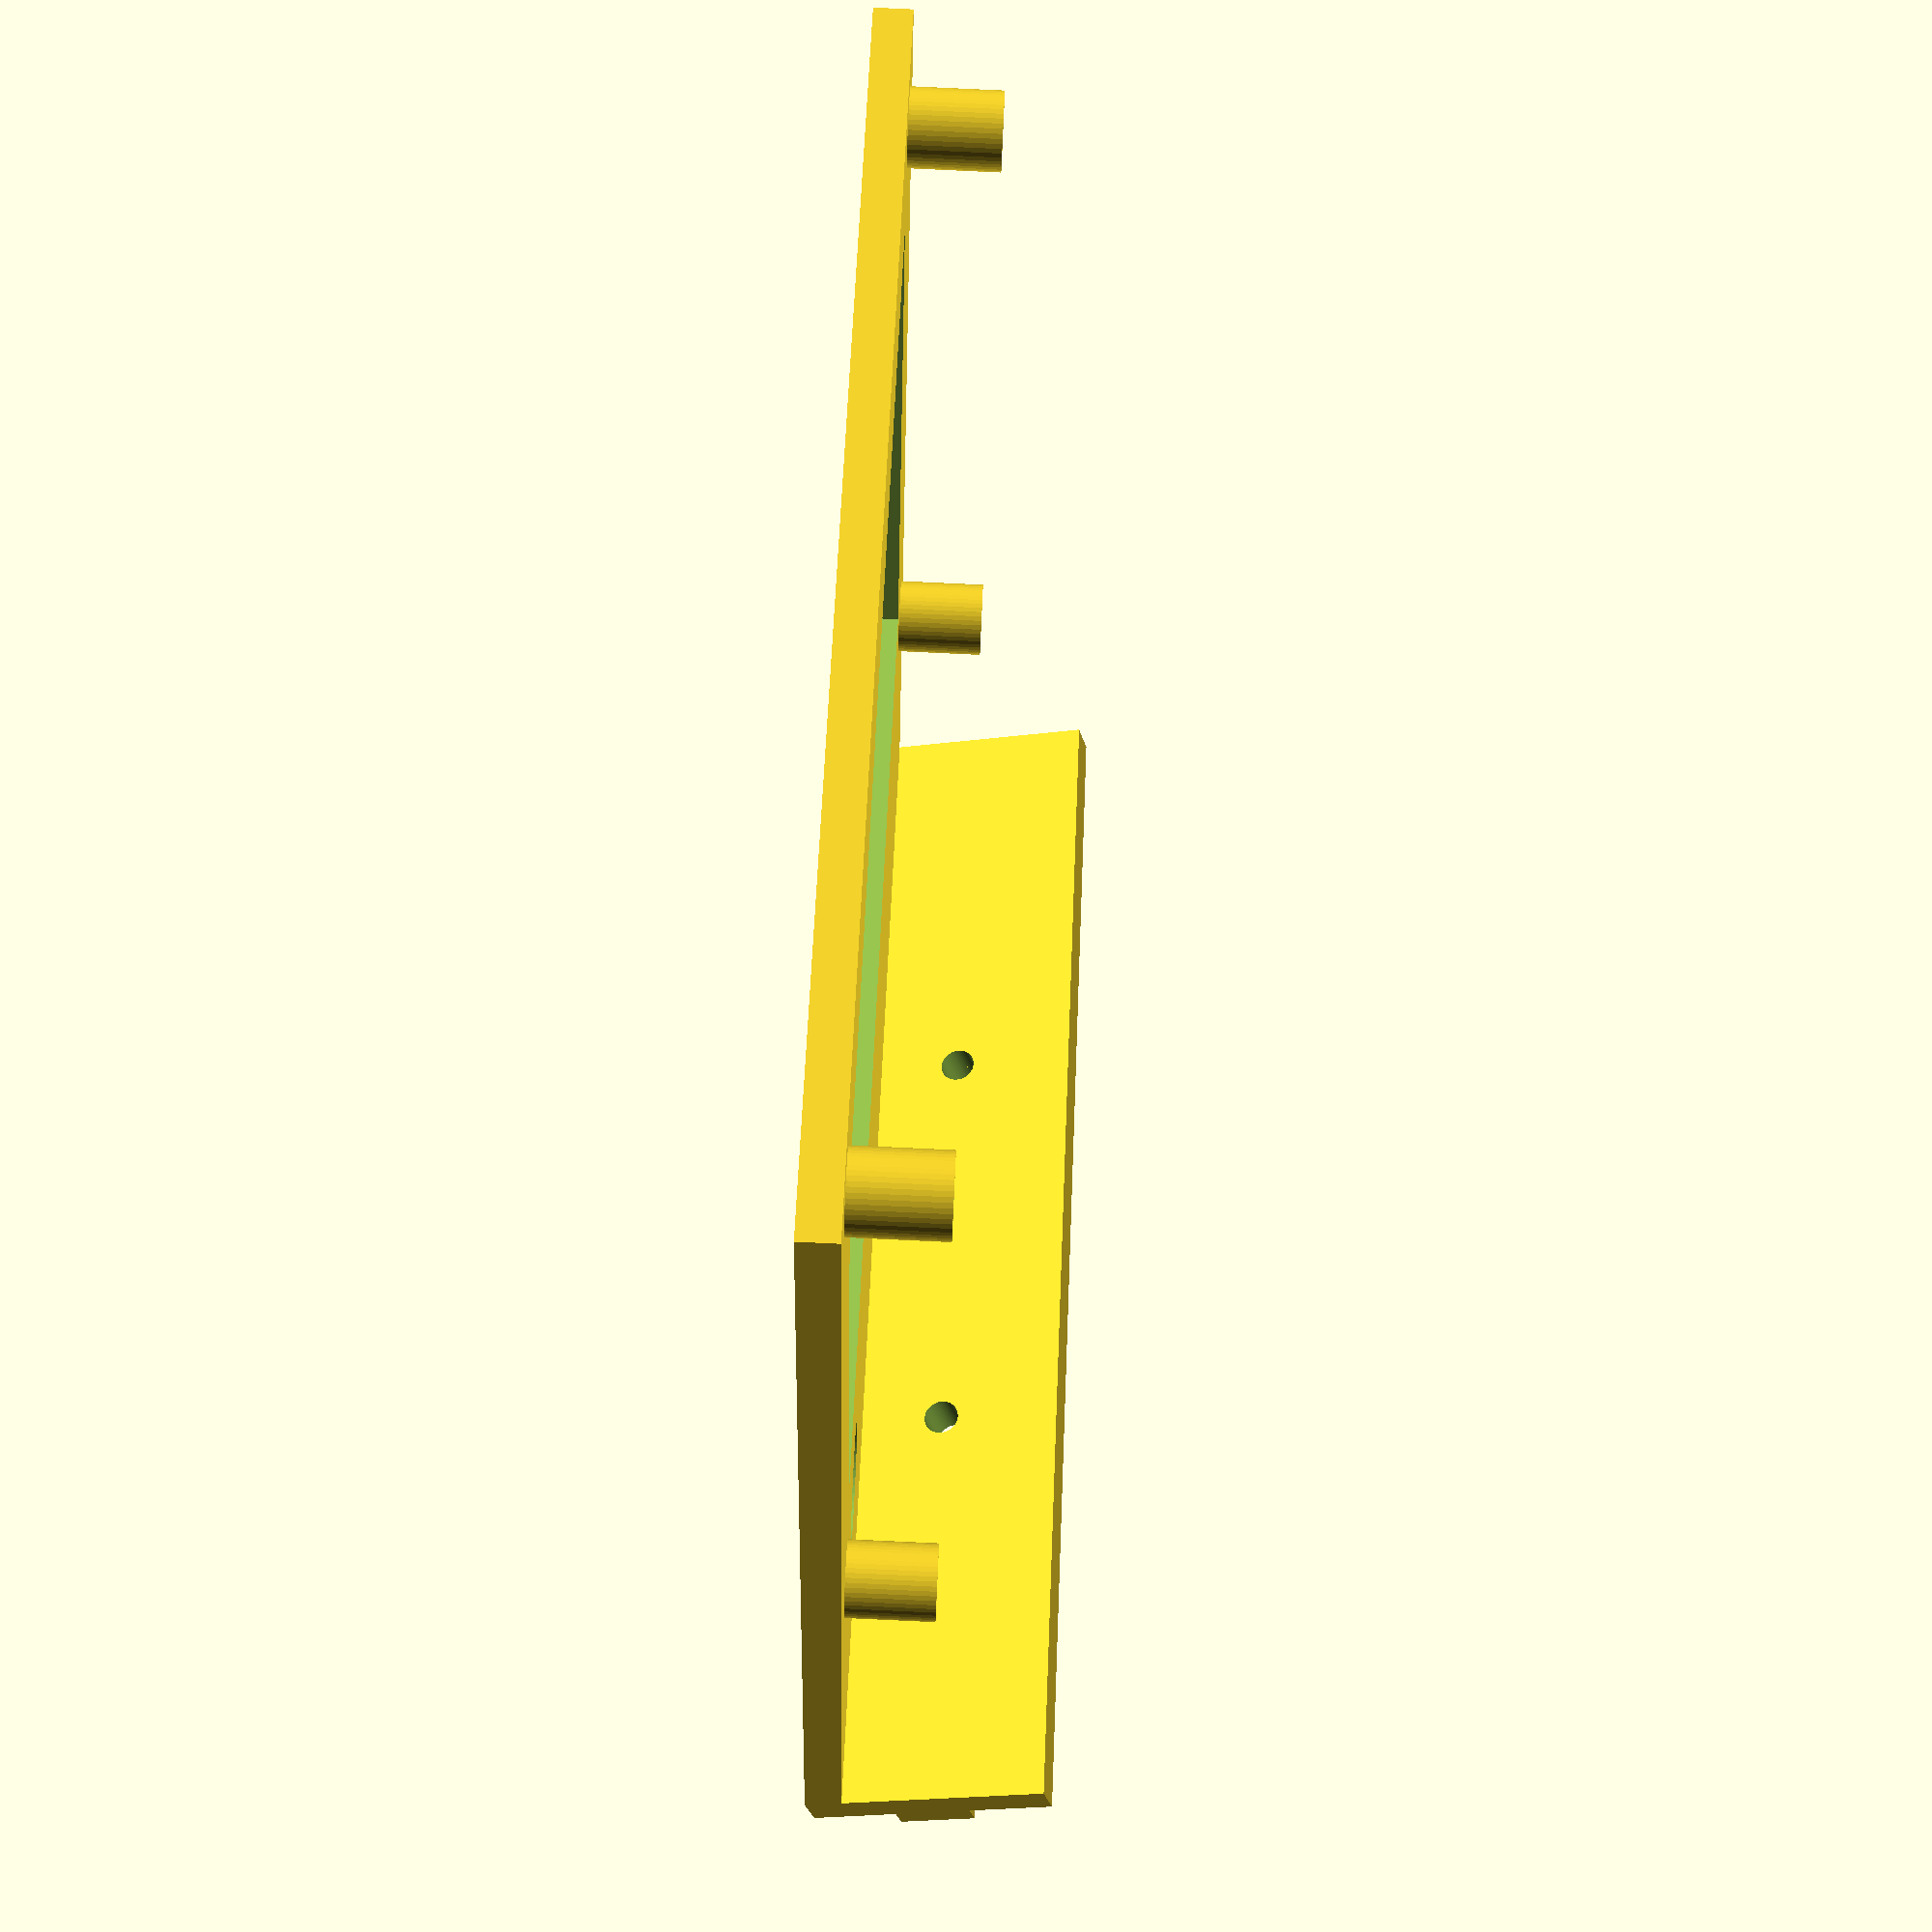
<openscad>
$fn=50;

length = 102.0;
width = 102.0;
height = 3.0;
angle = 75;
display_width = 80.0;
display_height = 52.0;
screw=2.9;
stand_width = 20.0;
standoff = 5.0;


module hole(x, y, z, d) {
    translate([x, y, z]) {
        translate([0, 0, -0.1]) {
            cylinder(height+1, d=d, true);
        };
    };
};

module standoff(x, y, z, d) {
    translate([x, y, z]) {
        translate([0, 0, -0.1]) {
            cylinder(height+1, d=d, true);
        };
    };
};

module display(x, y, z) {
    translate([x, y, z]) {
        translate([0, 0, -0.1]) {
             cube([display_height, display_width, height+0.2]);
            /* cylinder(height+1, d=screw, true); */
        };
    };
};

module stand(x, y, z) {
    translate([x, y, z]) {
         translate([0, 0, 0]) {
              rotate(a=-angle, v=[0, 1, 0]) {
                   difference() {
                       cube([stand_width, width, height]);
                       hole(x+(stand_width/2), y+(width/3), 0, screw);
                       hole(x+(stand_width/2), y+(width/3)*2, 0, screw);
                   };
                   difference() {
                        translate([0+(stand_width/2)-6.2/2, 0, height]) cube([6.2, width, 1.8]);
                        hole(x+(stand_width/2), y+(width/3), height, screw);
                        hole(x+(stand_width/2), y+(width/3)*2, height, screw);
                   };
              };
         };

    };
};

module mount(x, y, z) {
     translate([x, y, z]) {
          difference(){
               cylinder(7, d=6, true);
               translate([0, 0, -0.1]) {
                    cylinder(7+0.2, d=screw, true);
               };
          };
     };
};

stand(0,0,0);
difference() {
     cube([length, width, height]);
     display((length-display_height)-12, (width-display_width)/2, 0);
     /* hole(32, 6.6, 0, screw); */
     /* hole(32, width-6.6, 0, screw); */
     /* hole(length-5.5, 6.6, 0, screw); */
     /* hole(length-5.5, width-6.6, 0, screw); */
     hole(22, width-19, 0, 10);
};
mount(32, 6.6, height);
mount(32, width-6.6, height);
mount(length-5.5, 6.6, height);
mount(length-5.5, width-6.6, height);

</openscad>
<views>
elev=271.0 azim=299.0 roll=272.6 proj=p view=wireframe
</views>
